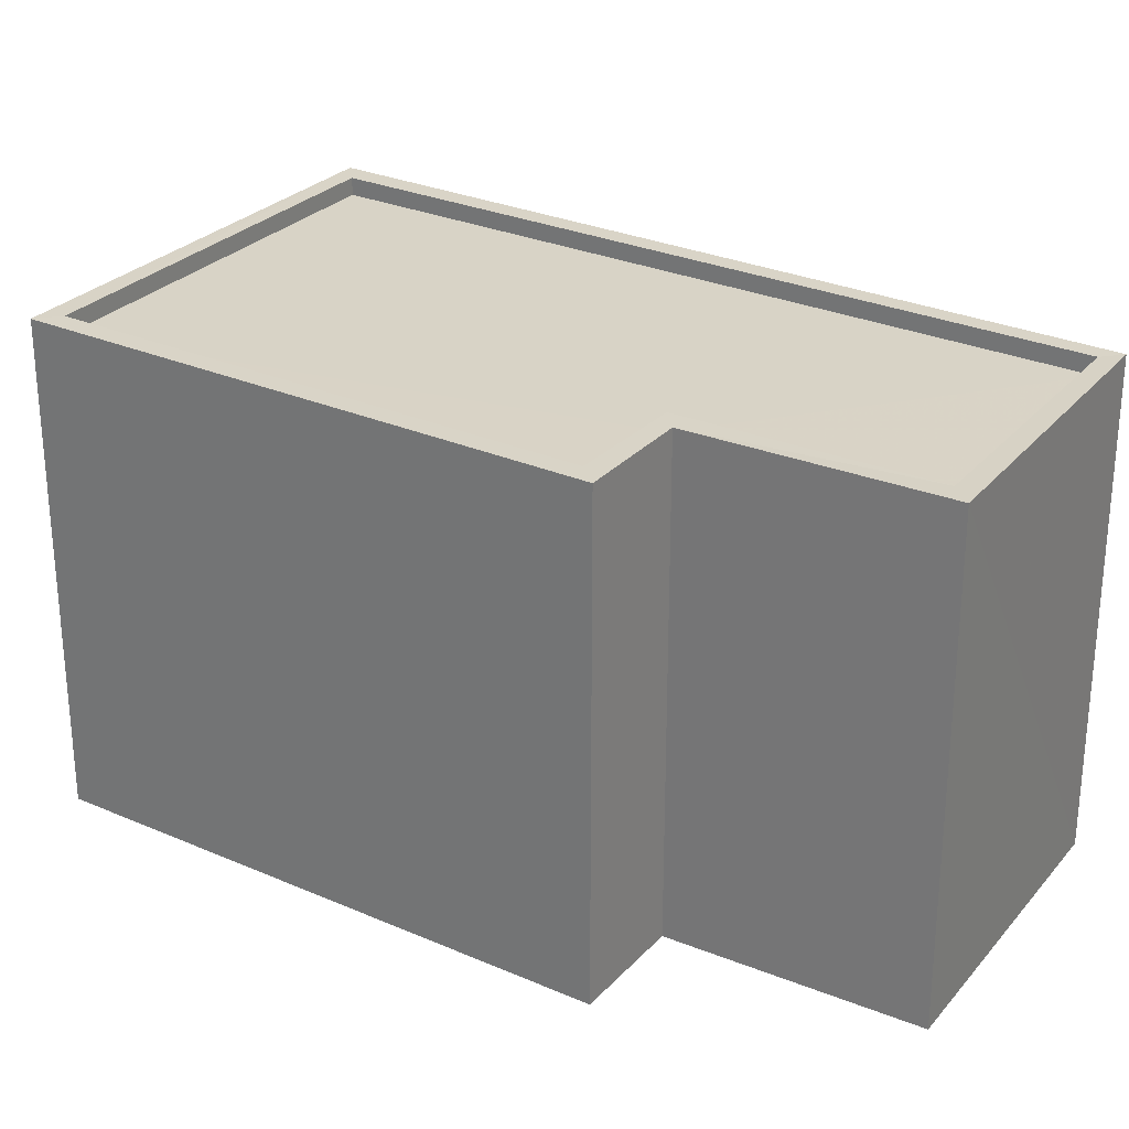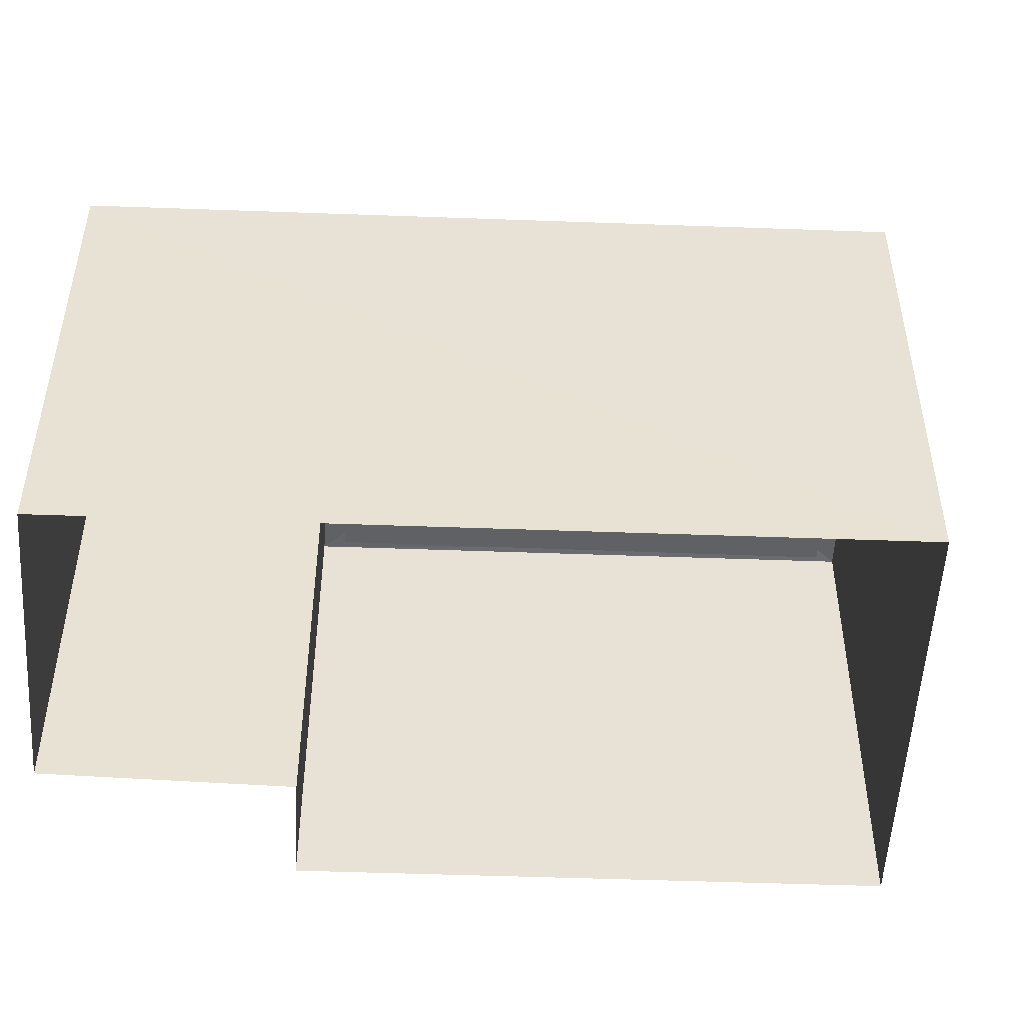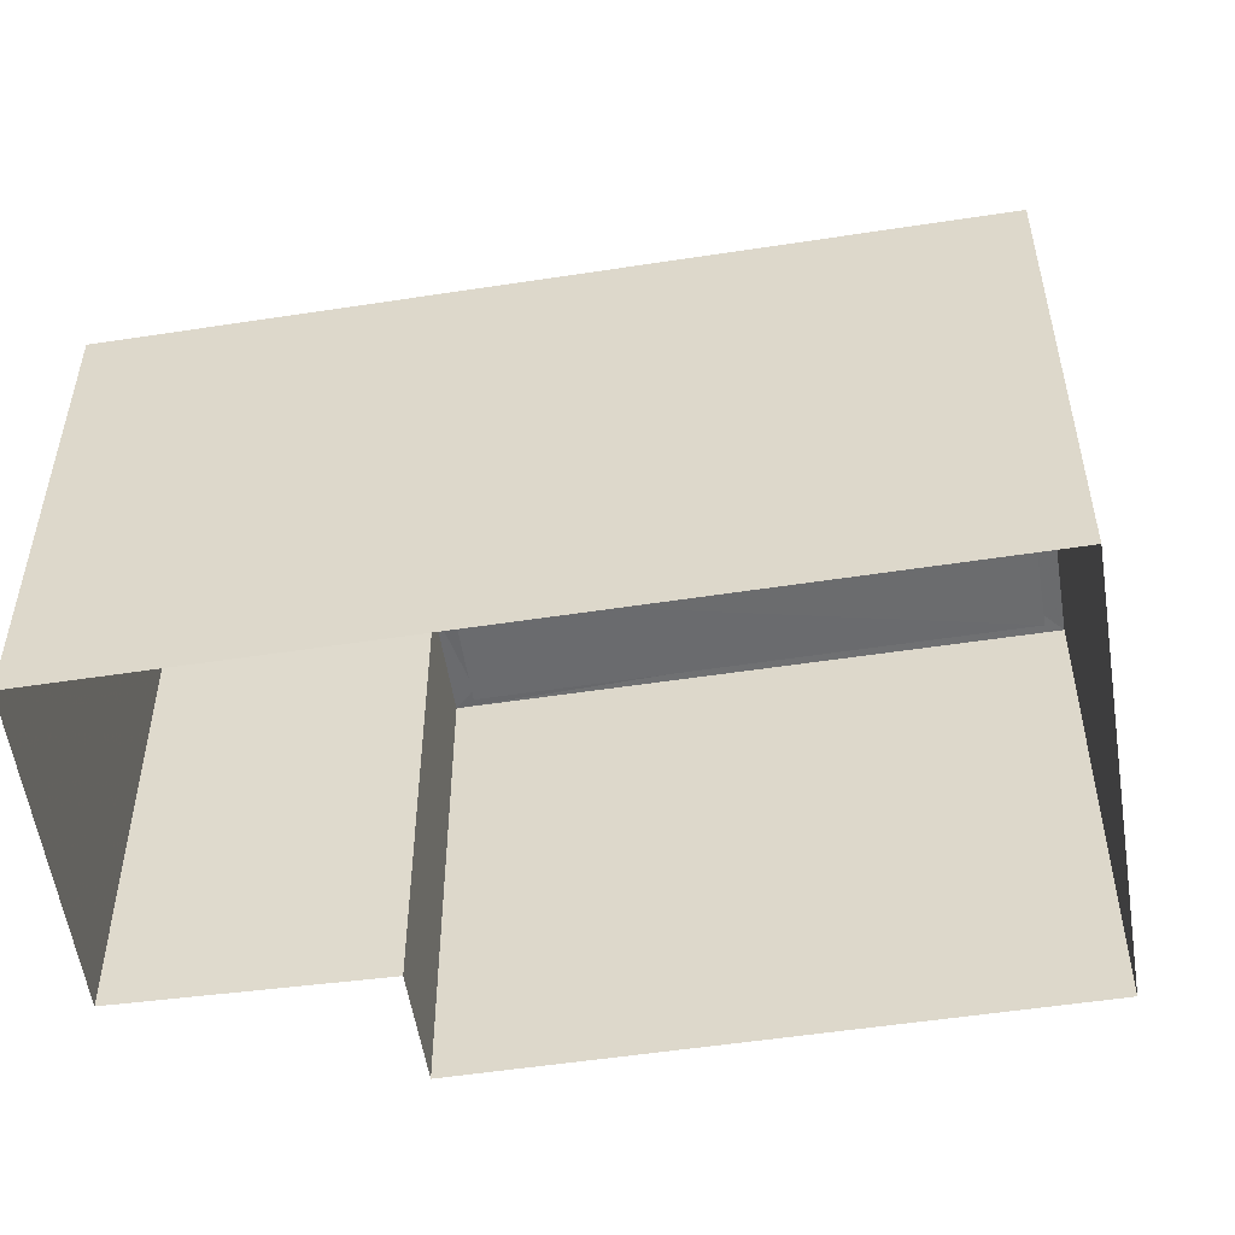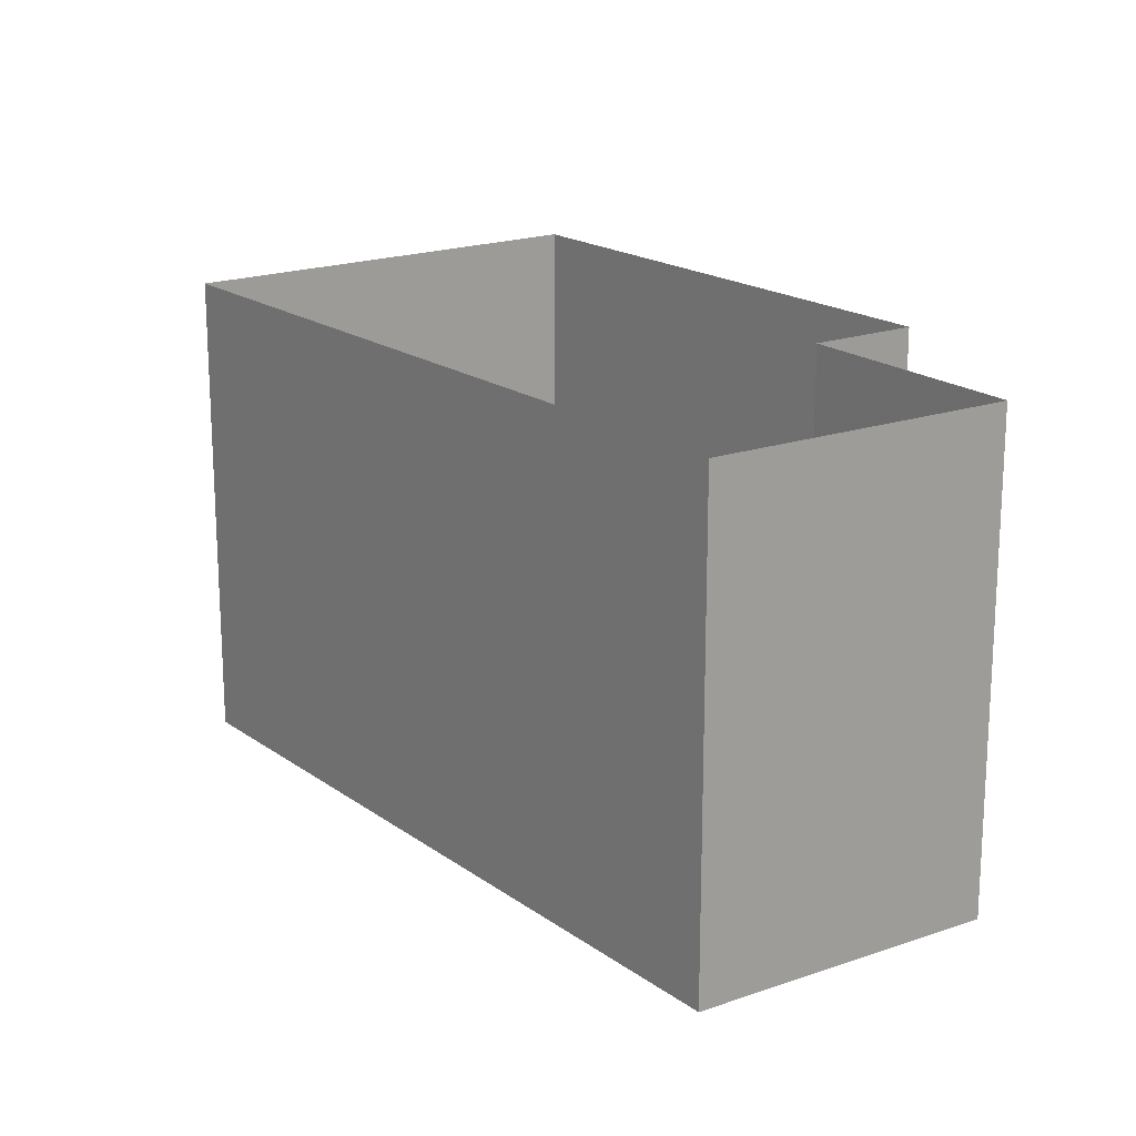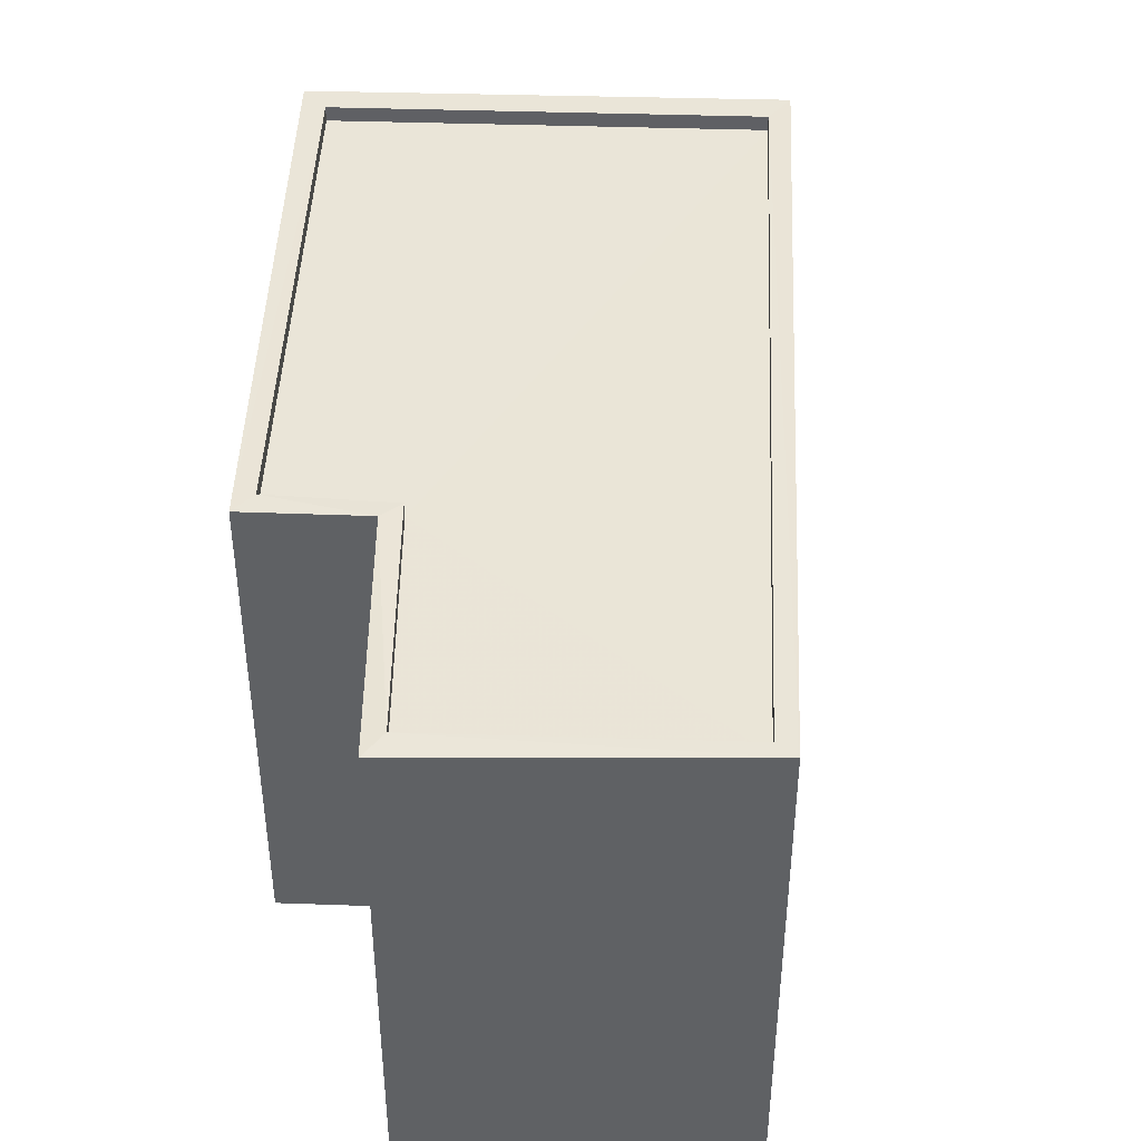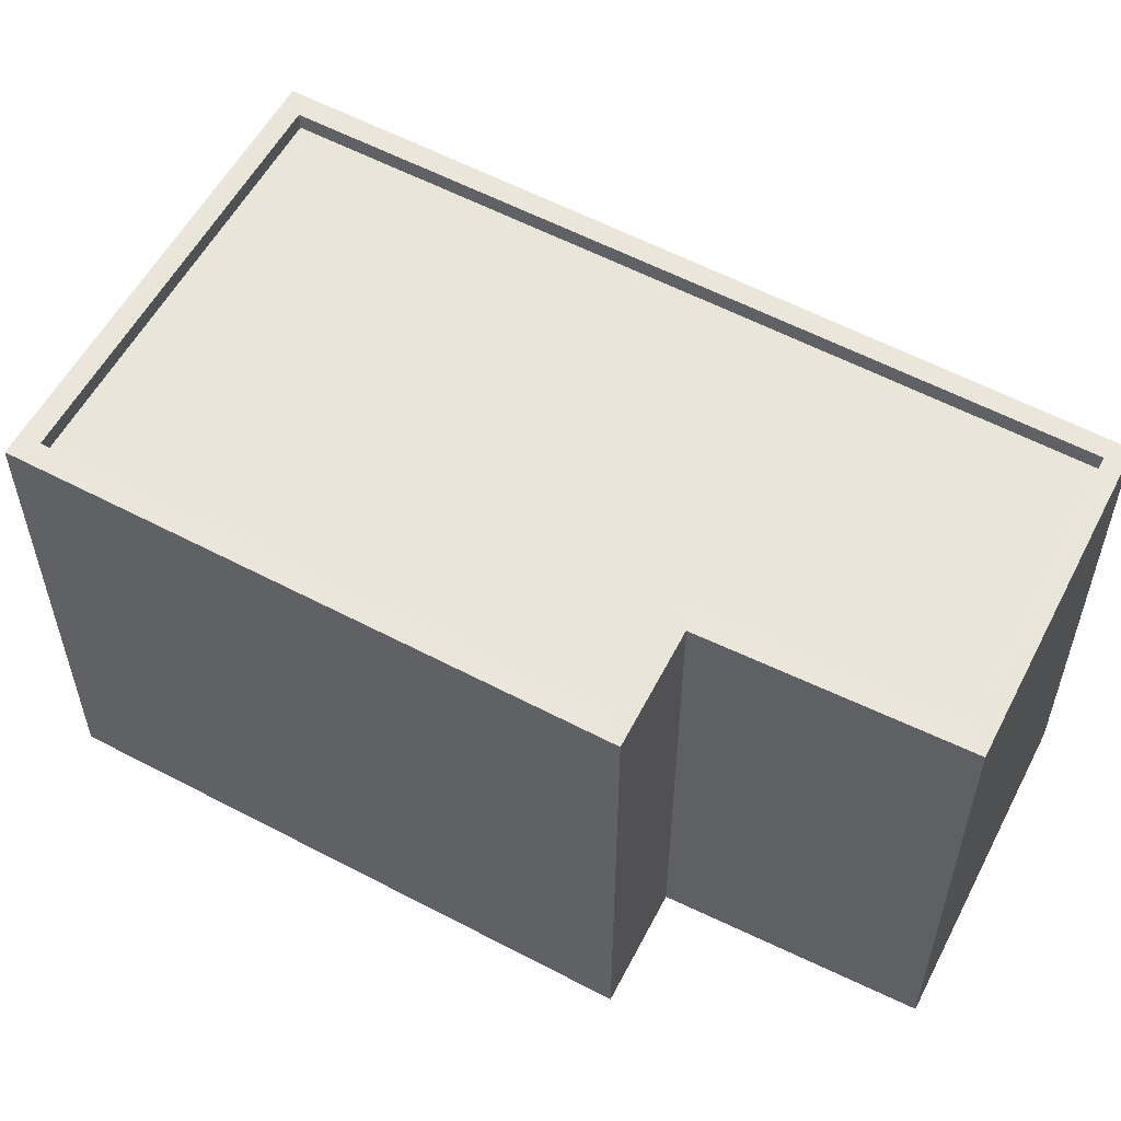
<metadata>
{"format":"obj","ext":"obj","renderer":"f3d","projection":"perspective","resolution":1024,"background":"white","views":[{"elev":28.2,"azim":-93.2,"up":"+Z"},{"elev":-50.2,"azim":51.0,"up":"+Z"},{"elev":-53.5,"azim":62.8,"up":"+Z"},{"elev":-71.4,"azim":-180.0,"up":"+Y"},{"elev":44.3,"azim":-34.2,"up":"+Z"},{"elev":57.8,"azim":-98.0,"up":"+Z"}]}
</metadata>
<code>
v 1.201e+05 7.871e+05 14.87
v 1.201e+05 7.871e+05 14.87
v 1.201e+05 7.871e+05 14.87
v 1.201e+05 7.871e+05 14.87
v 1.201e+05 7.871e+05 14.87
v 1.201e+05 7.871e+05 14.87
v 1.201e+05 7.871e+05 21.69
v 1.201e+05 7.871e+05 21.69
v 1.201e+05 7.871e+05 21.69
v 1.201e+05 7.871e+05 21.69
v 1.201e+05 7.871e+05 21.69
v 1.201e+05 7.871e+05 21.69
v 1.201e+05 7.871e+05 21.94
v 1.201e+05 7.871e+05 21.94
v 1.201e+05 7.871e+05 21.94
v 1.201e+05 7.871e+05 21.94
v 1.201e+05 7.871e+05 21.94
v 1.201e+05 7.871e+05 21.94
v 1.201e+05 7.871e+05 21.94
v 1.201e+05 7.871e+05 21.94
v 1.201e+05 7.871e+05 21.94
v 1.201e+05 7.871e+05 21.94
v 1.201e+05 7.871e+05 21.94
v 1.201e+05 7.871e+05 21.94
f 1 2 3
f 3 4 1
f 5 2 1
f 6 5 1
f 7 8 9
f 9 10 7
f 11 8 7
f 12 11 7
f 13 14 15
f 16 17 18
f 17 14 19
f 19 14 13
f 20 17 19
f 18 17 20
f 15 21 13
f 22 23 24
f 13 21 22
f 24 23 18
f 18 23 16
f 22 21 23
f 13 9 8
f 19 13 8
f 19 8 11
f 20 19 11
f 18 11 12
f 18 20 11
f 18 12 7
f 24 18 7
f 22 7 10
f 22 24 7
f 13 10 9
f 13 22 10
f 17 3 2
f 14 17 2
f 16 4 3
f 17 16 3
f 16 1 4
f 16 23 1
f 21 6 1
f 23 21 1
f 21 5 6
f 21 15 5
f 15 2 5
f 15 14 2

</code>
